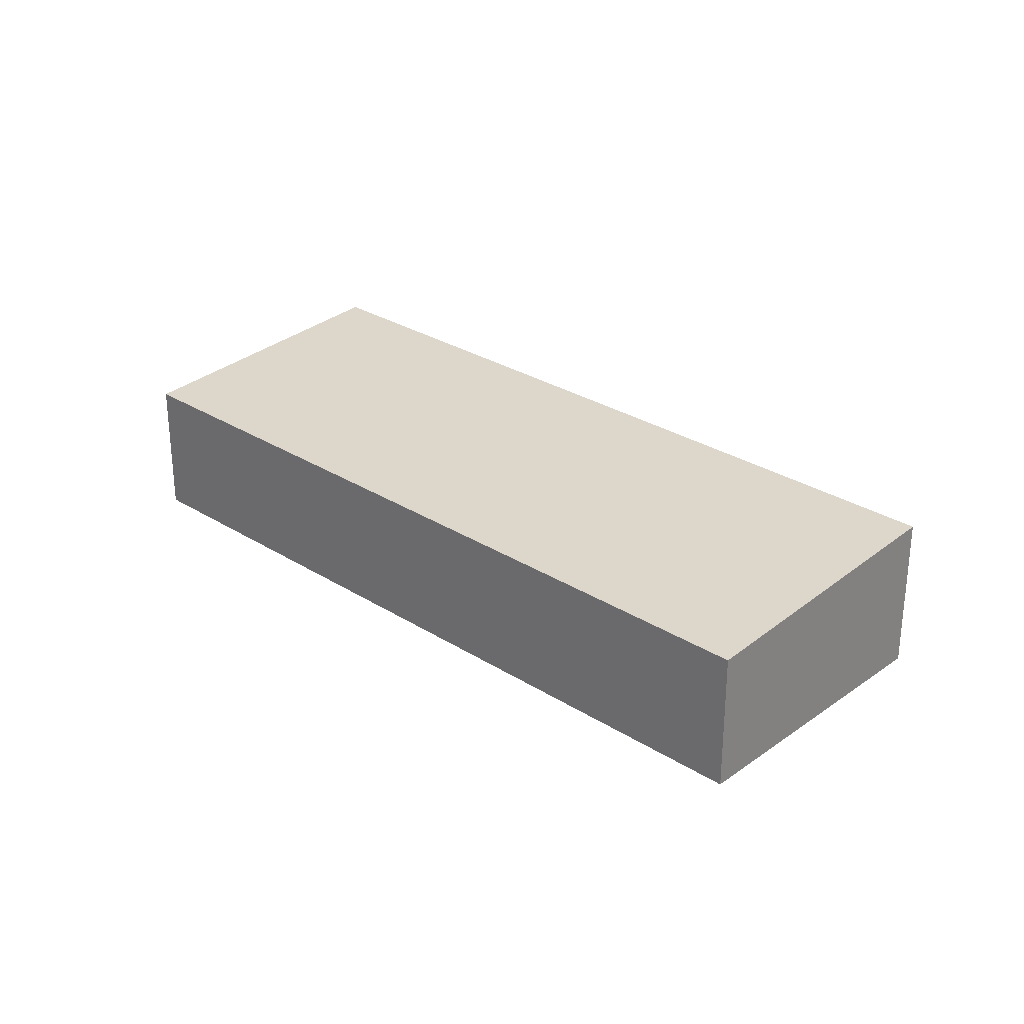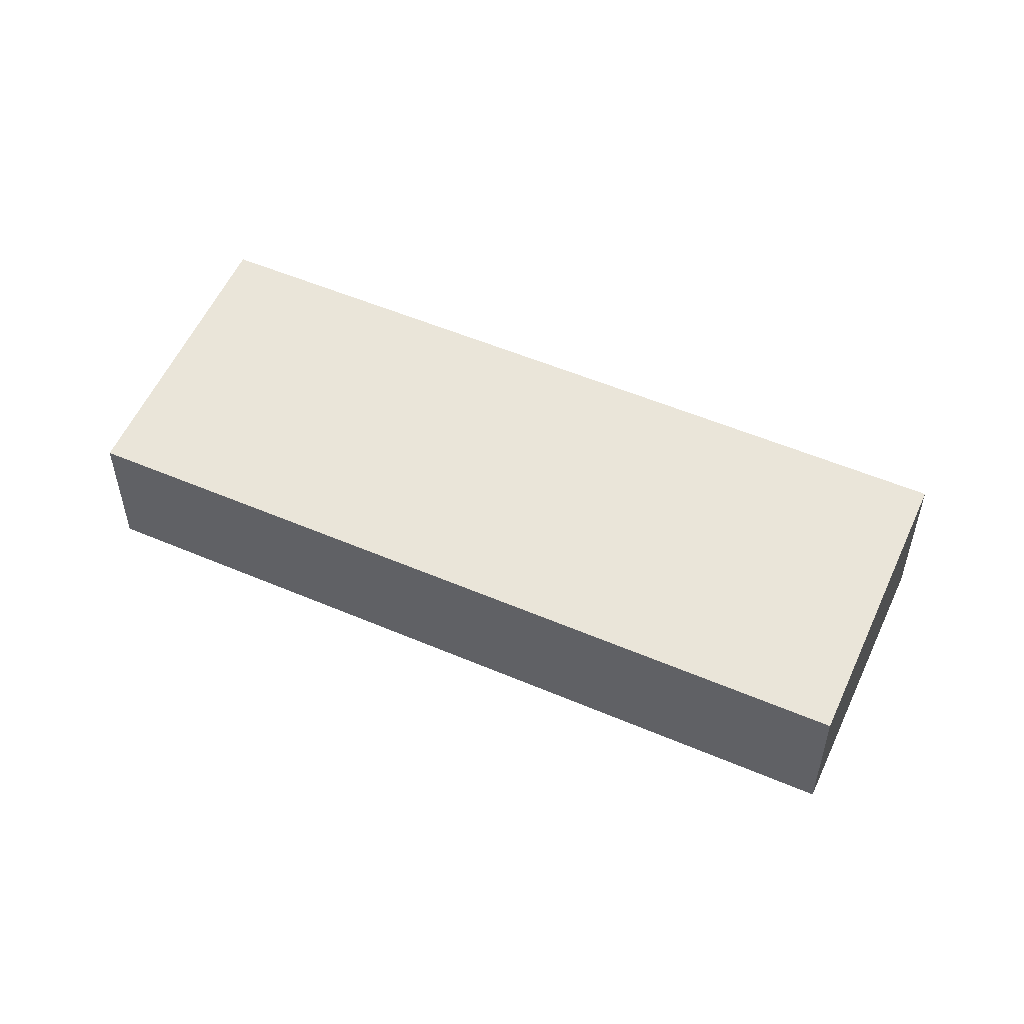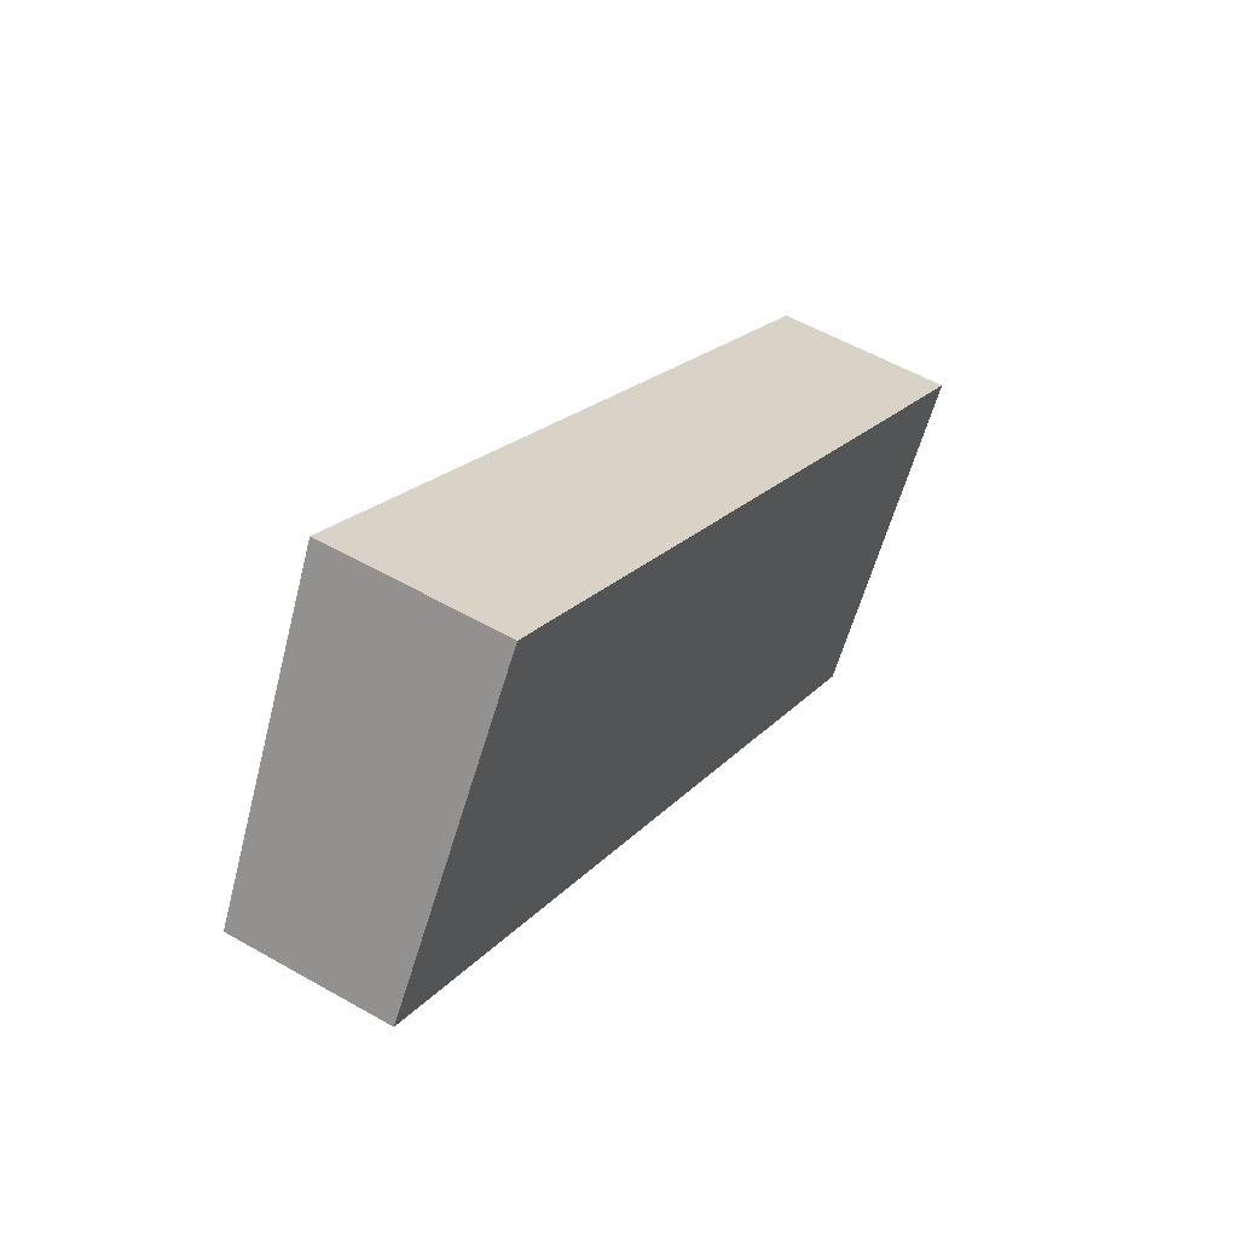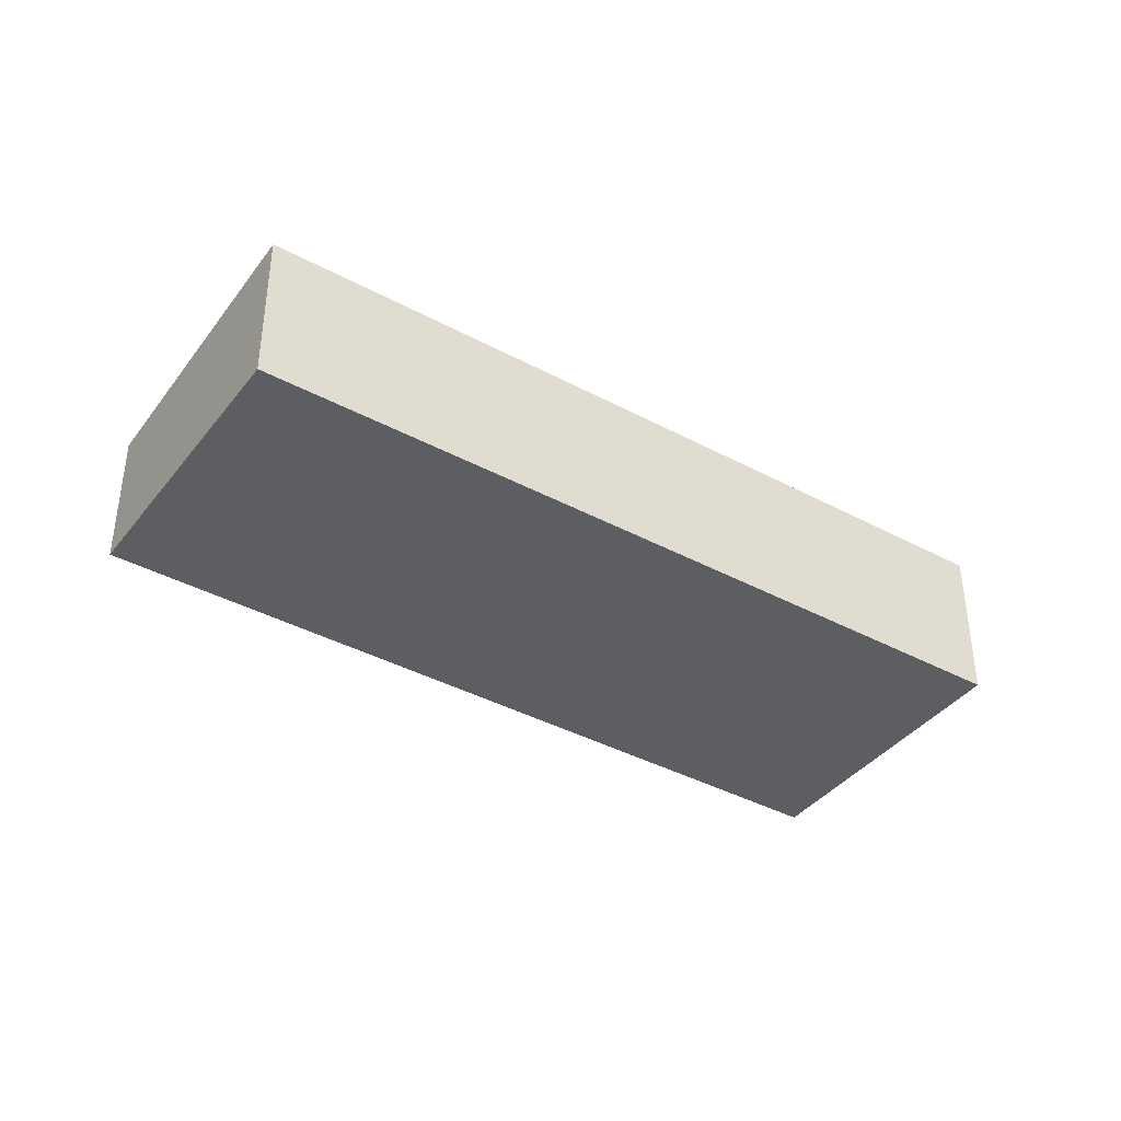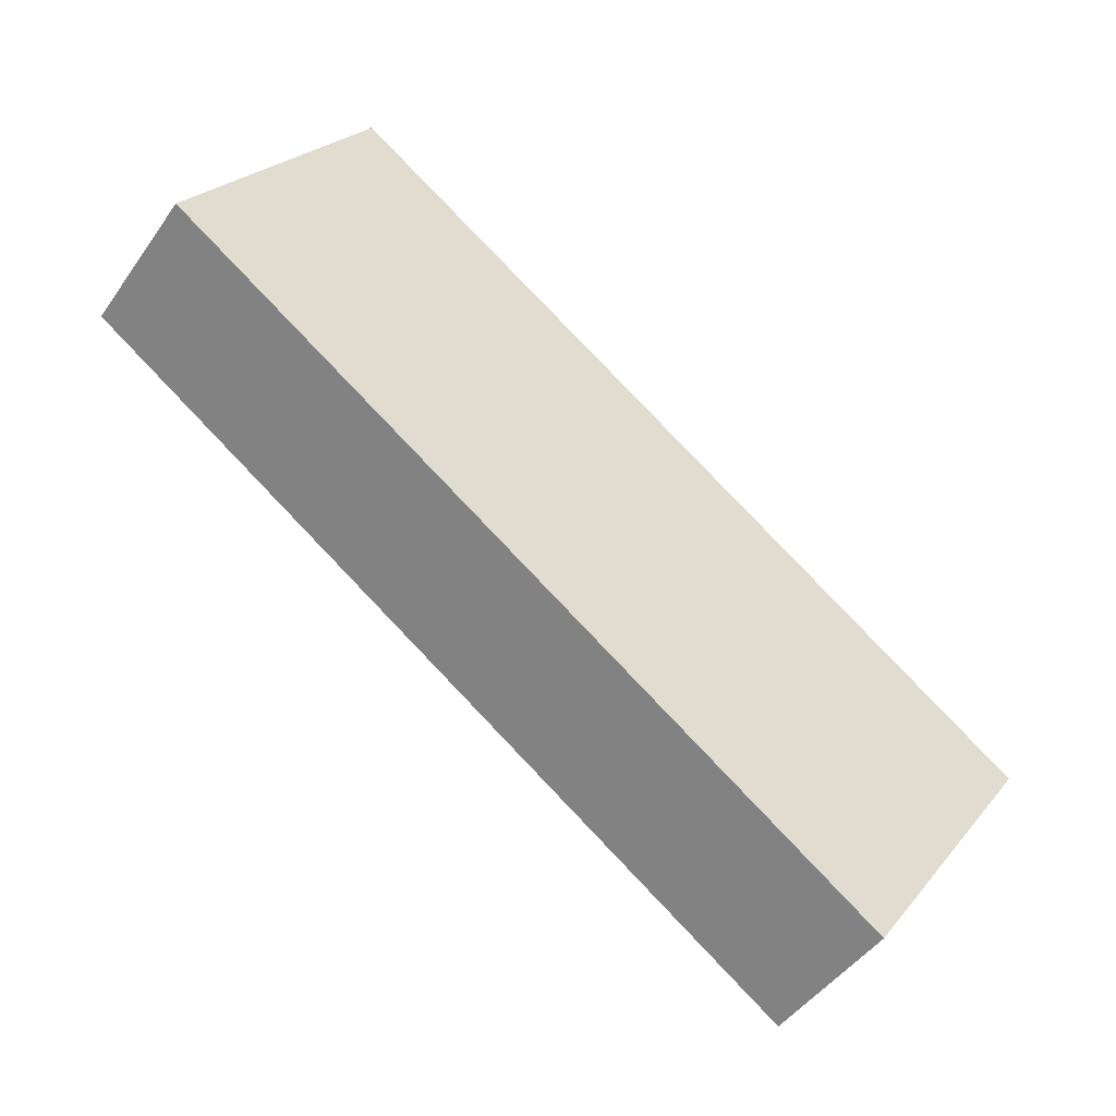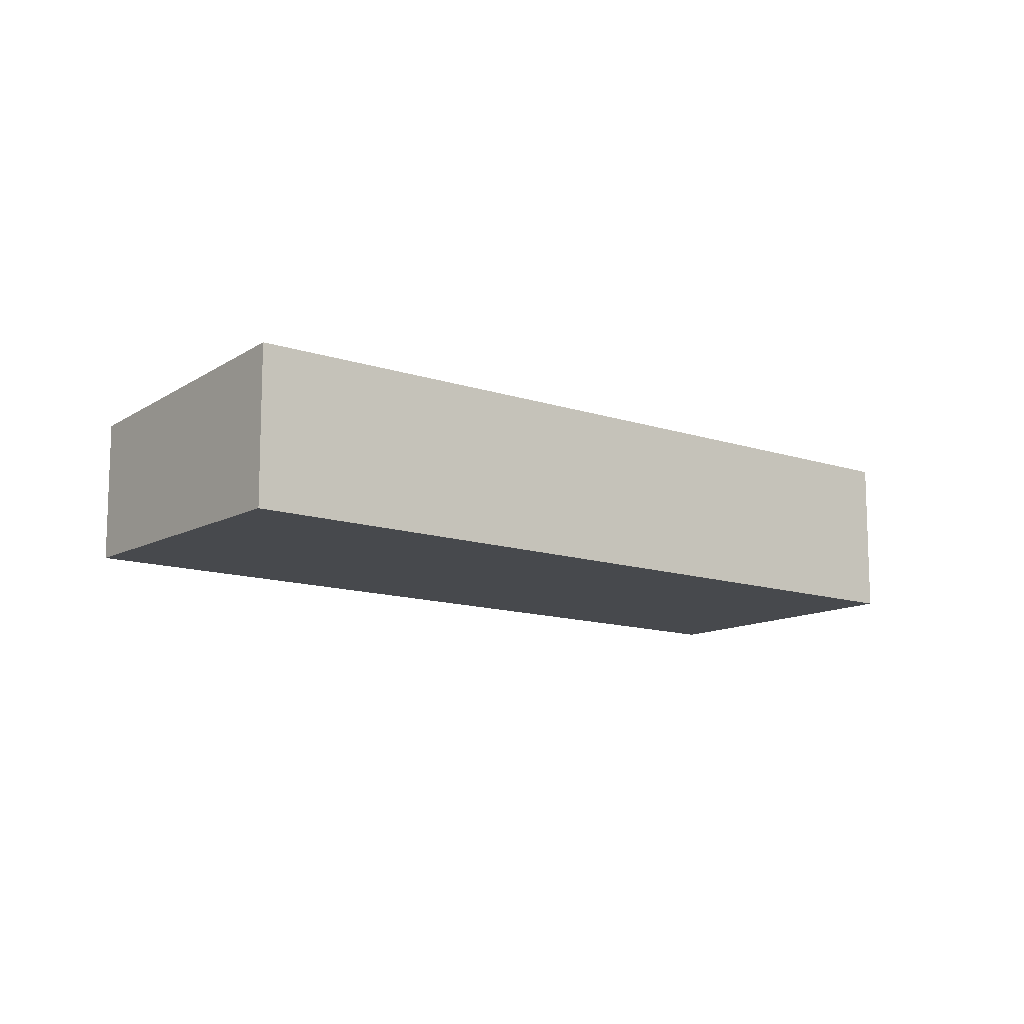
<metadata>
{"format":"obj","ext":"obj","renderer":"f3d","projection":"perspective","resolution":1024,"background":"white","views":[{"elev":28.8,"azim":-102.2,"up":"+Y"},{"elev":53.4,"azim":-121.0,"up":"+Y"},{"elev":55.8,"azim":-59.1,"up":"+Z"},{"elev":-39.4,"azim":0.7,"up":"+Y"},{"elev":-46.3,"azim":-33.0,"up":"+Z"},{"elev":-12.4,"azim":-3.9,"up":"+Y"}]}
</metadata>
<code>
v  0 3.886 2.379e-16
v  23.64 4.374 -6.105
v  18.92 3.886 -12.99
v  4.726 4.374 6.884
v  18.92 7.953e-16 -12.99
v  0 0 0
v  4.726 -4.215e-16 6.884
v  23.64 3.738e-16 -6.105
g defaultobject
f 1 2 3
f 2 1 4
f 5 1 3
f 1 5 6
f 1 7 4
f 7 1 6
f 7 2 4
f 2 7 8
f 8 3 2
f 3 8 5
f 8 6 5
f 6 8 7

</code>
